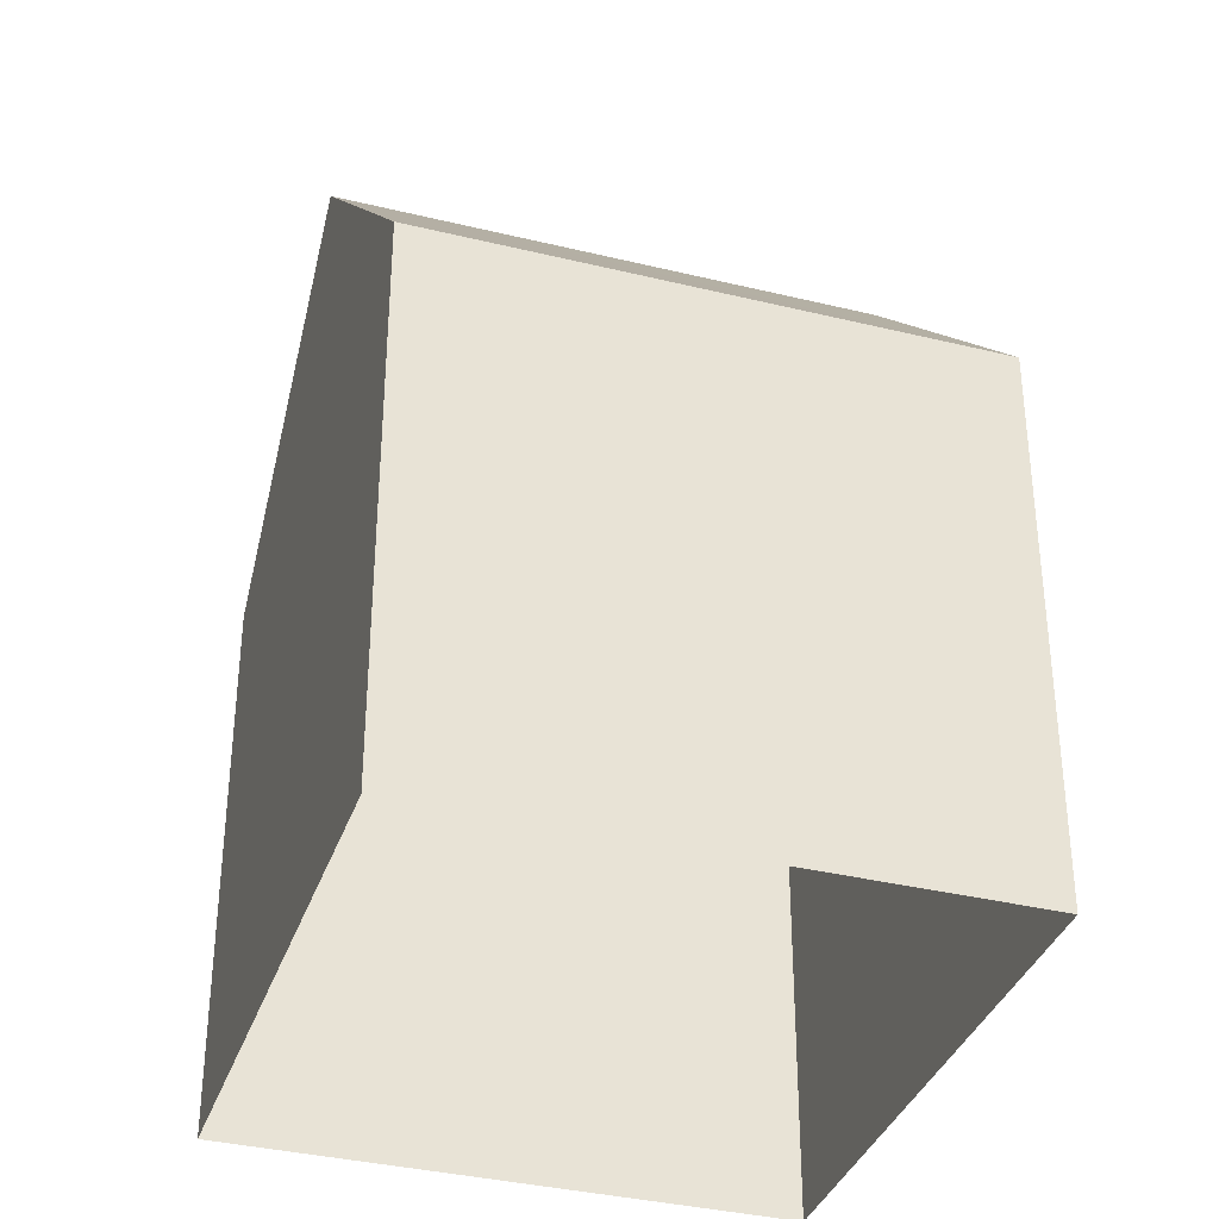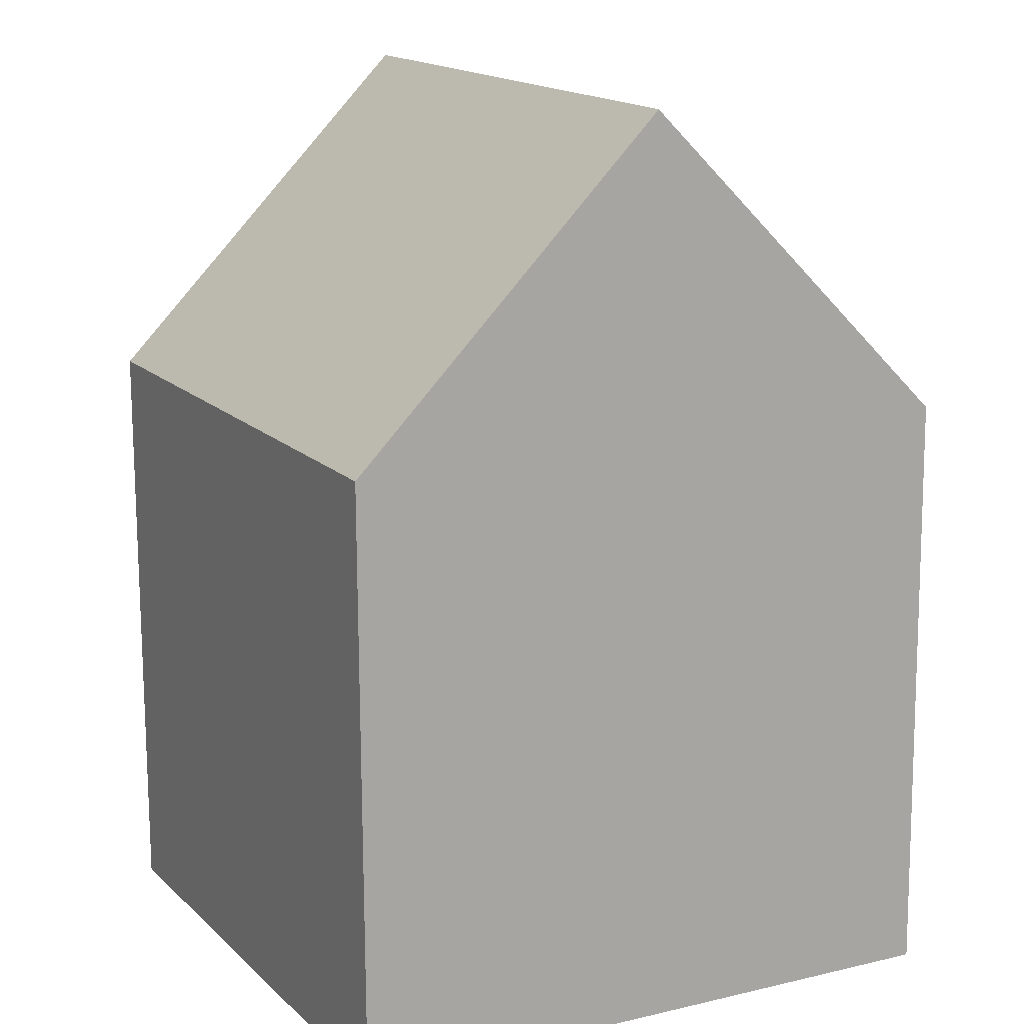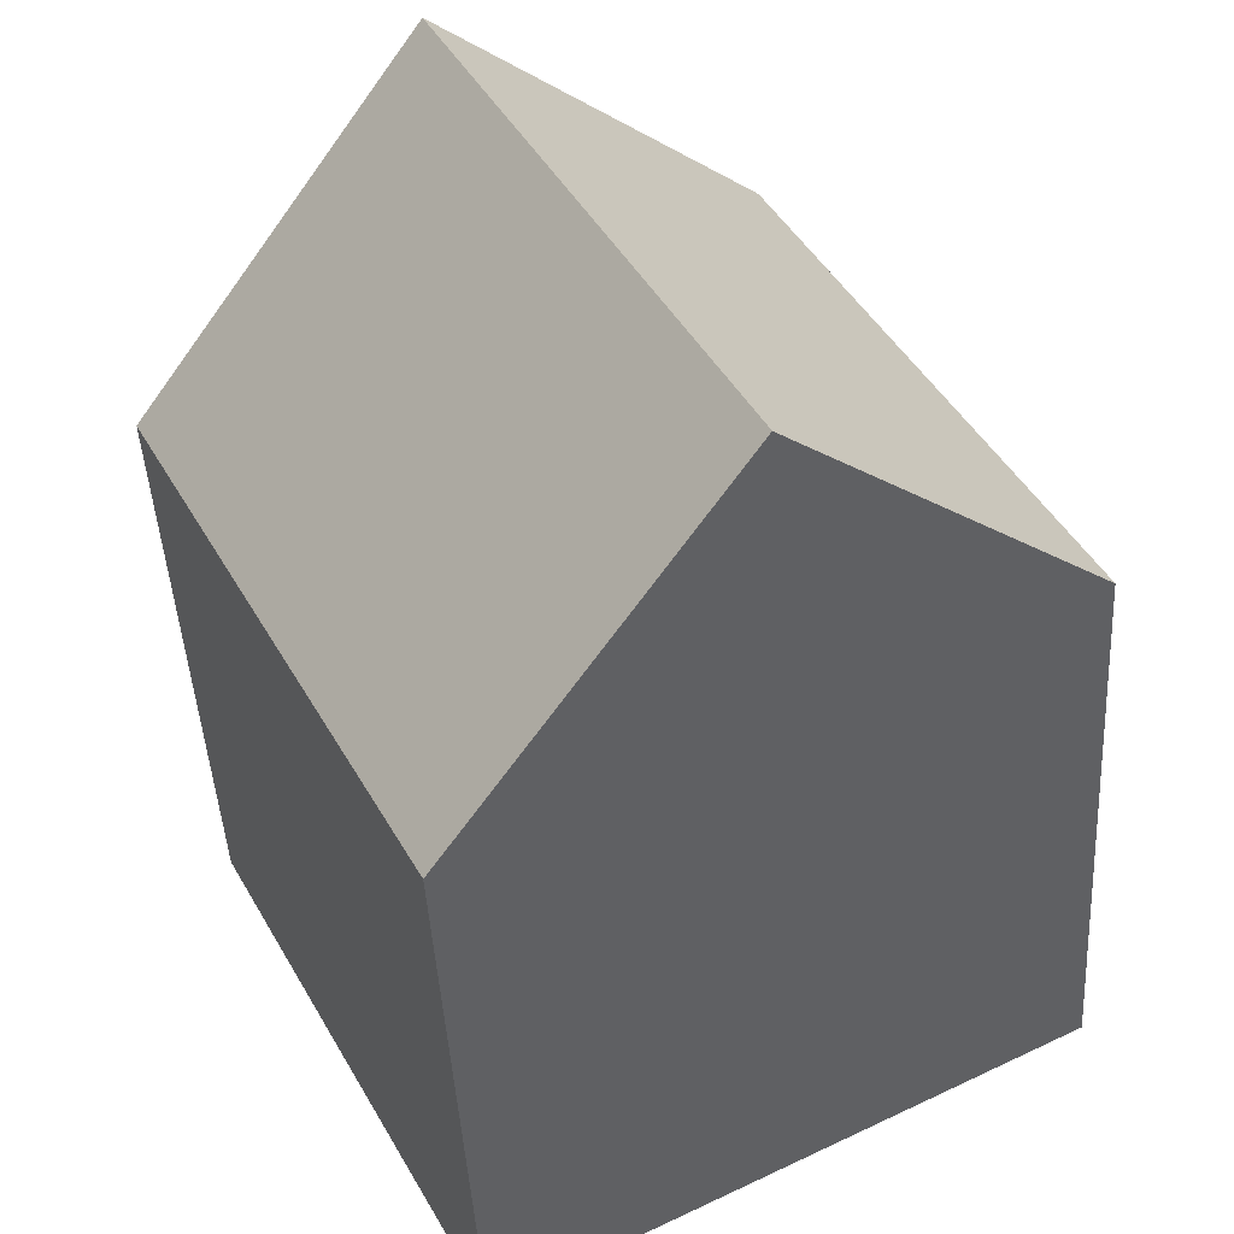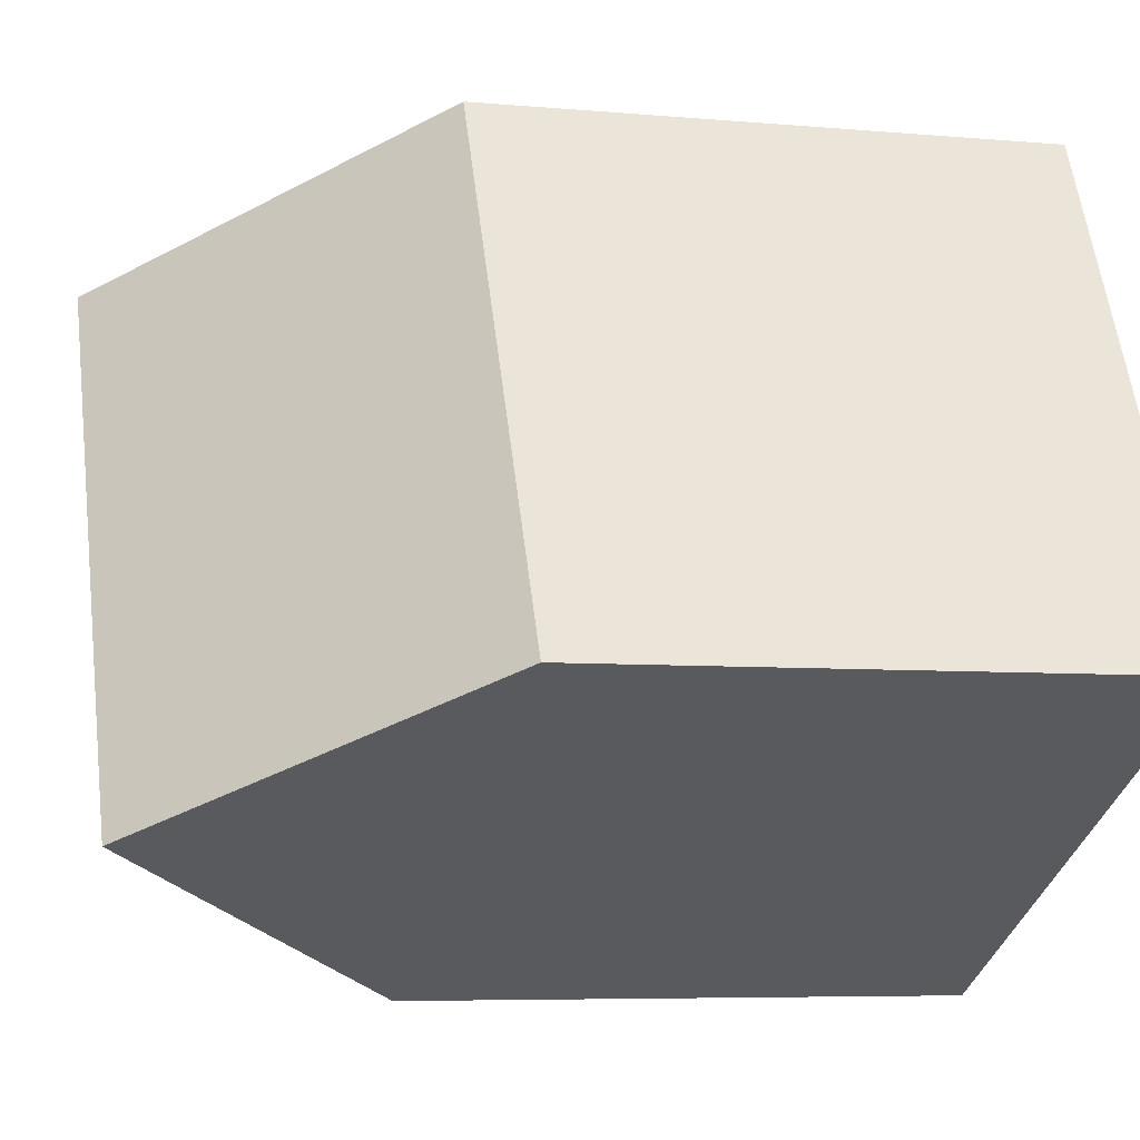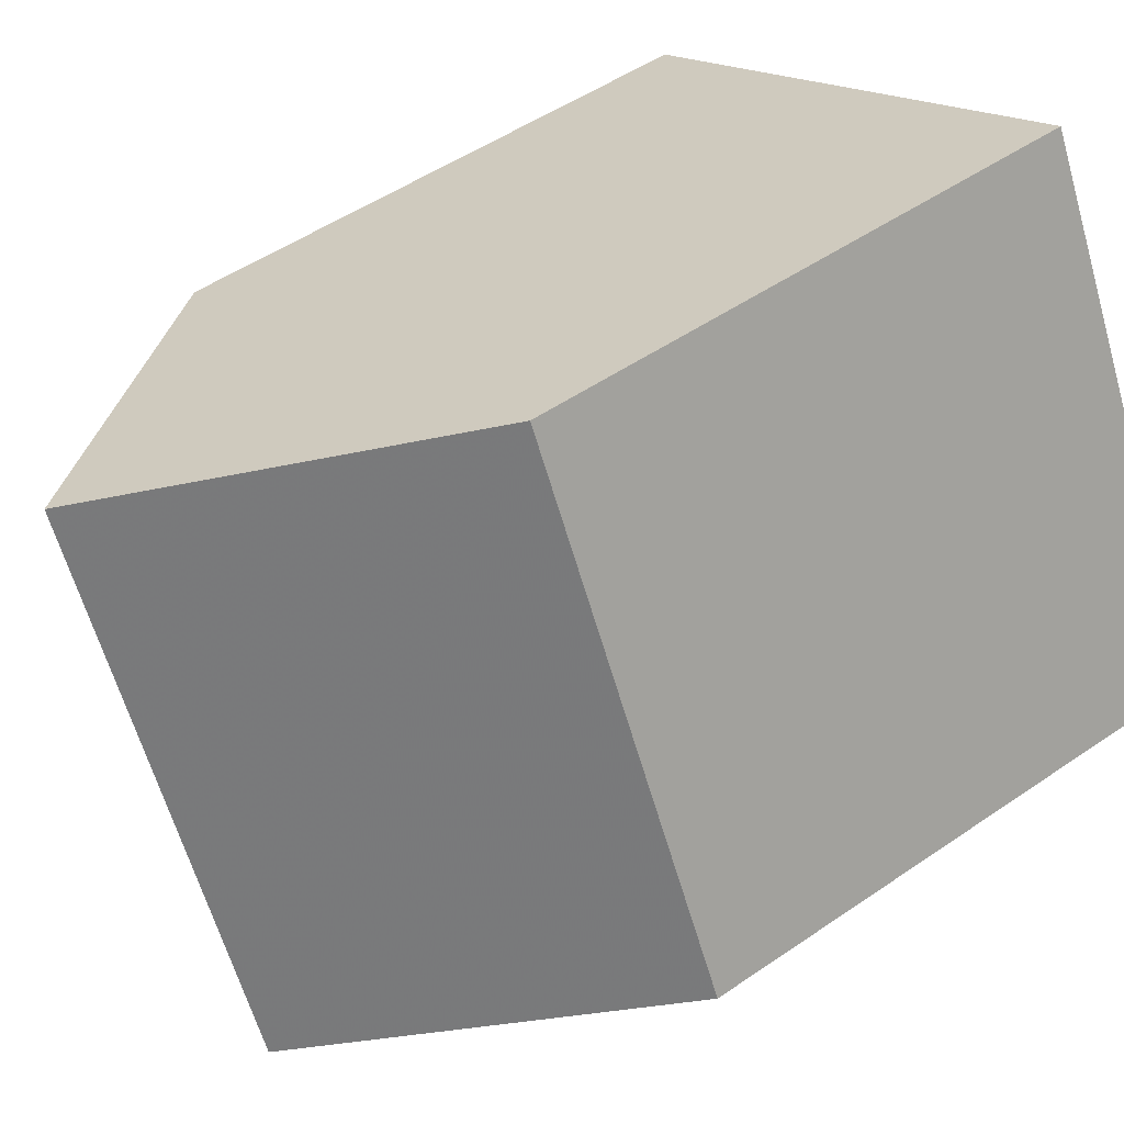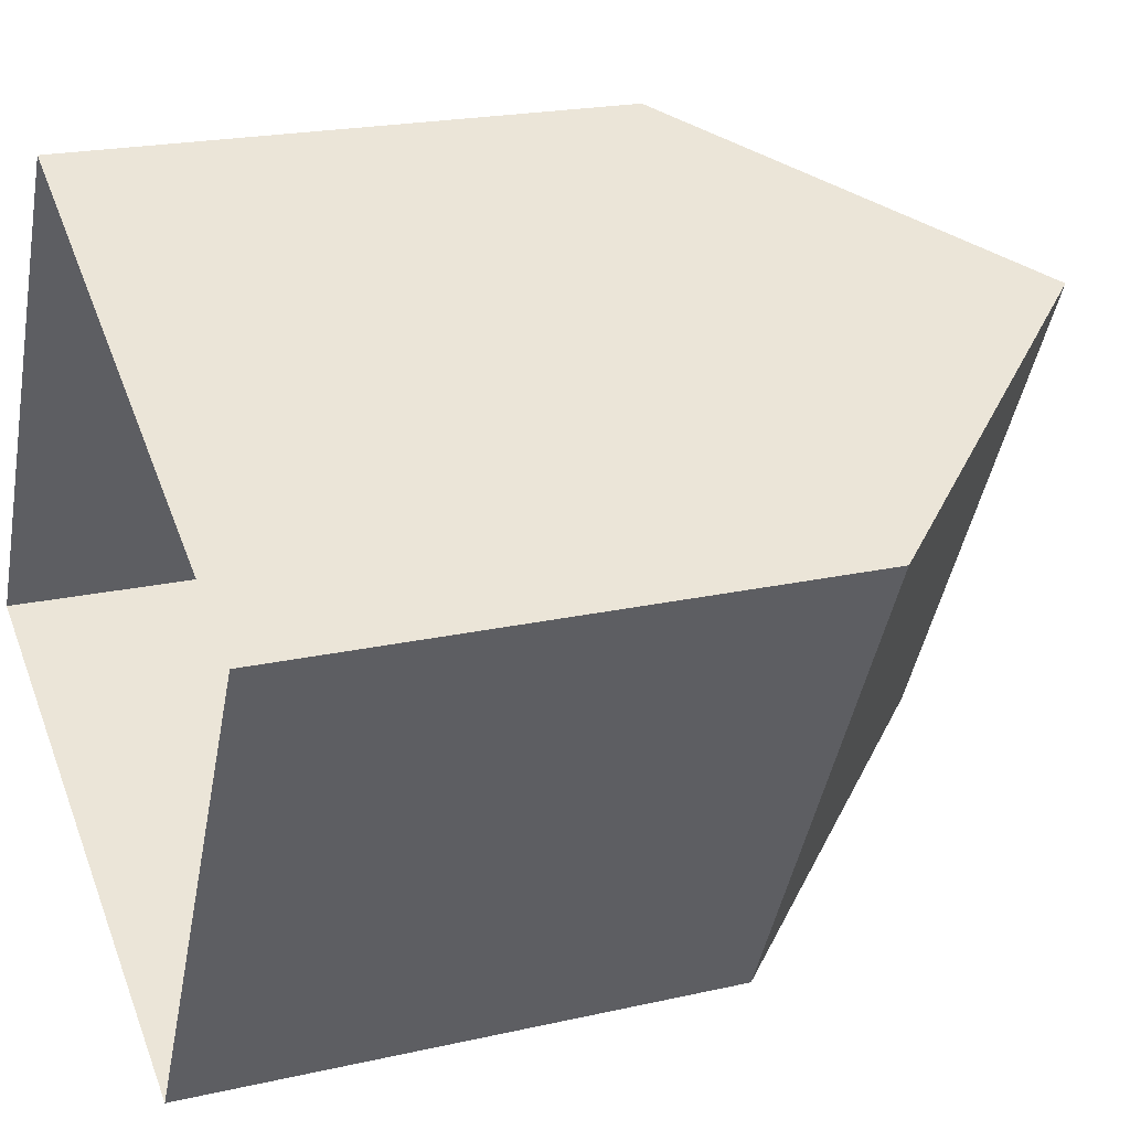
<metadata>
{"format":"obj","ext":"obj","renderer":"f3d","projection":"perspective","resolution":1024,"background":"white","views":[{"elev":-35.8,"azim":-80.4,"up":"+Z"},{"elev":-74.9,"azim":0.3,"up":"+Y"},{"elev":-44.5,"azim":3.2,"up":"+Y"},{"elev":-6.1,"azim":74.5,"up":"+Y"},{"elev":49.7,"azim":52.7,"up":"+Y"},{"elev":20.3,"azim":-112.8,"up":"+Y"}]}
</metadata>
<code>
v -1.313e+04 -3.492e+04 51.22
v -1.314e+04 -3.492e+04 47.46
v -1.313e+04 -3.492e+04 47.46
v -1.314e+04 -3.492e+04 51.22
v -1.313e+04 -3.491e+04 47.46
v -1.314e+04 -3.492e+04 47.46
v -1.313e+04 -3.491e+04 40.36
v -1.314e+04 -3.492e+04 40.36
v -1.313e+04 -3.492e+04 40.36
v -1.314e+04 -3.492e+04 40.36
f 9 10 8
f 7 9 8
f 1 2 3
f 4 5 6
f 5 7 8
f 6 5 8
f 5 9 7
f 5 3 9
f 3 10 9
f 3 2 10
f 6 8 10
f 2 6 10
f 2 4 6
f 1 4 2
f 4 1 5
f 5 1 3

</code>
